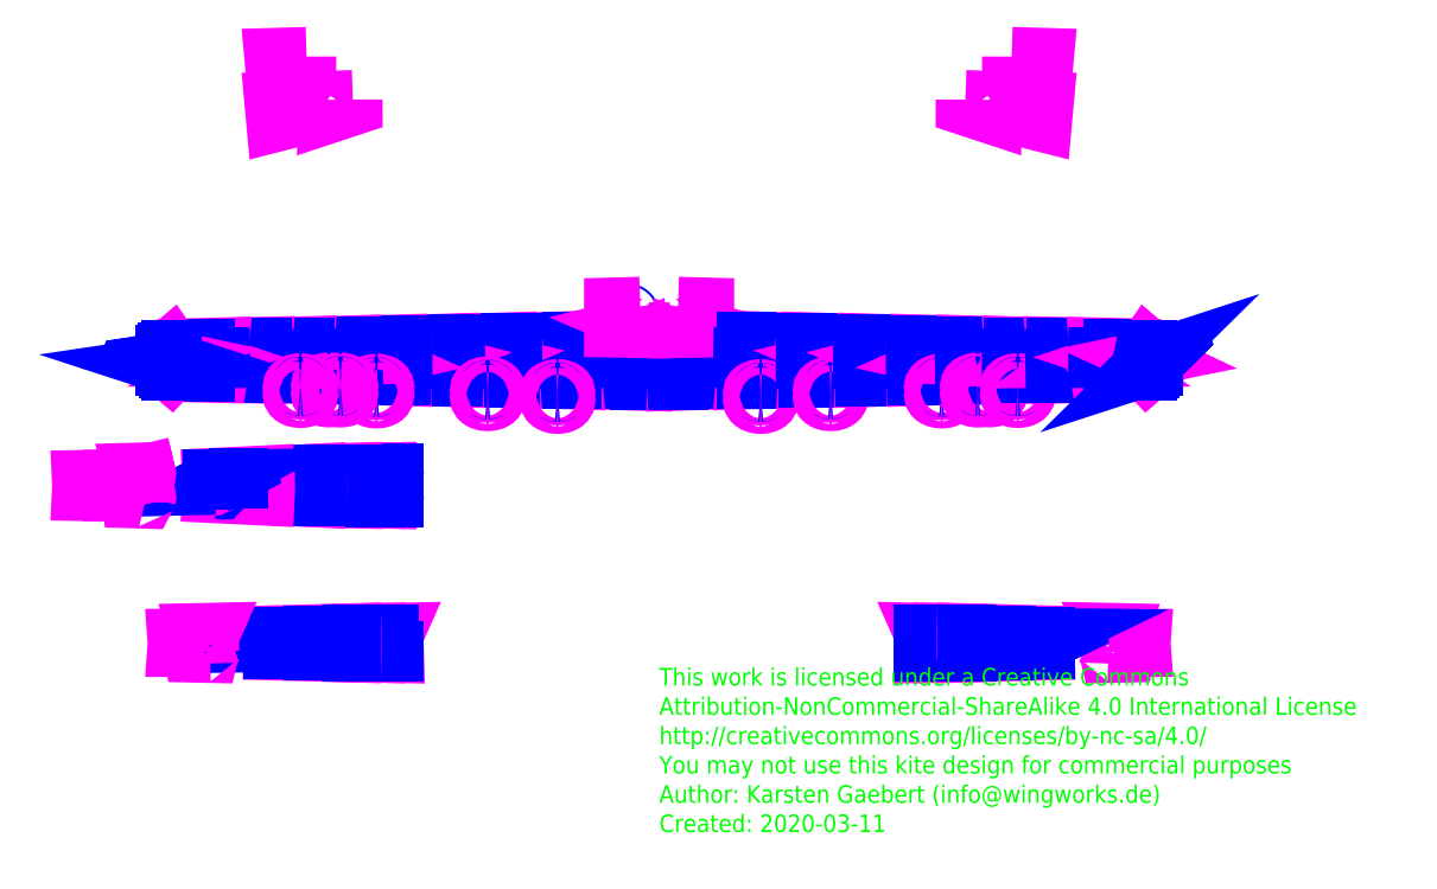
<metadata>
{"format":"dxf","ext":"dxf","renderer":"ezdxf+matplotlib","layout":"modelspace","background":"white","min_lineweight":24,"dpi":150}
</metadata>
<code>
0
SECTION
2
ENTITIES
0
INSERT
8
0
2
dacron UV-STRUT-1-SEGMENT-0_(0)
10
-3018
20
-1561
30
0
0
INSERT
8
0
2
dacron UV-STRUT-1-SEGMENT-1_(1)
10
-3212
20
-1558
30
0
0
INSERT
8
0
2
dacron UV-STRUT-1-SEGMENT-2_(2)
10
-3481
20
-1555
30
0
0
INSERT
8
0
2
dacron UV-STRUT-1-SEGMENT-3_(3)
10
-3895
20
-1546
30
0
0
INSERT
8
0
2
dacron UV-STRUT-1-SEGMENT-4_(4)
10
-4482
20
-1526
30
0
0
INSERT
8
0
2
dacron UV-STRUT-5-SEGMENT-0_(5)
10
-3011
20
-3315
30
0
0
INSERT
8
0
2
dacron UV-STRUT-5-SEGMENT-1_(6)
10
-3227
20
-3313
30
0
0
INSERT
8
0
2
dacron UV-STRUT-5-SEGMENT-2_(7)
10
-3498
20
-3310
30
0
0
INSERT
8
0
2
dacron UV-LE-1_(8)
10
-220.8
20
223.2
30
0
0
INSERT
8
0
2
dacron UV-LE-2_(9)
10
-991.3
20
208
30
0
0
INSERT
8
0
2
dacron UV-LE-3_(10)
10
-1697
20
194.1
30
0
0
INSERT
8
0
2
dacron UV-LE-4_(11)
10
-2344
20
181.2
30
0
0
INSERT
8
0
2
dacron UV-LE-5_(12)
10
-2940
20
169.4
30
0
0
INSERT
8
0
2
dacron UV-LE-6_(13)
10
-3495
20
158.9
30
0
0
INSERT
8
0
2
dacron UV-LE-7_(14)
10
-4030
20
148.8
30
0
0
INSERT
8
0
2
dacron UV-LE-8_(15)
10
-4519
20
141.8
30
0
0
INSERT
8
0
2
dacron UV-LE-9_(16)
10
-5008
20
134.5
30
0
0
INSERT
8
0
2
dacron UV-LE-10_(17)
10
-5544
20
120.1
30
0
0
INSERT
8
0
2
dacron UV-STRUT-1segment-0_(18)
10
-5827
20
-1561
30
0
0
INSERT
8
0
2
dacron UV-STRUT-1segment-1_(19)
10
-6022
20
-1498
30
0
0
INSERT
8
0
2
dacron UV-STRUT-1segment-2_(20)
10
-6286
20
-1497
30
0
0
INSERT
8
0
2
dacron UV-STRUT-5-SEGMENT-0left_(21)
10
3011
20
-3315
30
0
0
INSERT
8
0
2
dacron UV-STRUT-5segment-0_(22)
10
-5105
20
-3315
30
0
0
INSERT
8
0
2
dacron UV-STRUT-5segment-0left_(23)
10
5105
20
-3315
30
0
0
INSERT
8
0
2
dacron UV-STRUT-5-SEGMENT-1left_(24)
10
3227
20
-3313
30
0
0
INSERT
8
0
2
dacron UV-STRUT-5segment-1_(25)
10
-5319
20
-3268
30
0
0
INSERT
8
0
2
dacron UV-STRUT-5segment-1left_(26)
10
5319
20
-3268
30
0
0
INSERT
8
0
2
dacron UV-STRUT-5-SEGMENT-2left_(27)
10
3498
20
-3310
30
0
0
INSERT
8
0
2
dacron UV-SAIL-6sl_patch_(28)
10
-3480
20
2964
30
0
0
INSERT
8
0
2
dacron UV-SAIL-6sl_patch.left_(29)
10
3480
20
2964
30
0
0
INSERT
8
0
2
dacron UV-SAIL-7sl_patch_(30)
10
-4006
20
2954
30
0
0
INSERT
8
0
2
dacron UV-SAIL-7sl_patch.left_(31)
10
4006
20
2954
30
0
0
INSERT
8
0
2
dacron UV-SAIL-7sl_patch_2_(32)
10
-4006
20
3454
30
0
0
INSERT
8
0
2
dacron UV-SAIL-7sl_patch_2left_(33)
10
4006
20
3454
30
0
0
INSERT
8
0
2
dacron UV-LE-1left_(34)
10
220.8
20
223.2
30
0
0
INSERT
8
0
2
dacron UV-LE-1center_patch.left_(35)
10
215.8
20
612.3
30
0
0
INSERT
8
0
2
dacron UV-LE-1center_patch_(36)
10
-215.8
20
612.3
30
0
0
INSERT
8
0
2
dacron UV-LE-2left_(37)
10
991.3
20
208
30
0
0
INSERT
8
0
2
dacron UV-LE-2bap_reinf_(38)
10
-1155
20
-324.3
30
0
0
INSERT
8
0
2
dacron UV-LE-2bap_reinf.left_(39)
10
1155
20
-324.3
30
0
0
INSERT
8
0
2
dacron UV-LE-3left_(40)
10
1697
20
194.1
30
0
0
INSERT
8
0
2
dacron UV-LE-3bap_reinf_(41)
10
-1948
20
-293.3
30
0
0
INSERT
8
0
2
dacron UV-LE-3bap_reinf.left_(42)
10
1948
20
-293.3
30
0
0
INSERT
8
0
2
dacron UV-LE-4left_(43)
10
2344
20
181.2
30
0
0
INSERT
8
0
2
dacron UV-LE-5left_(44)
10
2940
20
169.4
30
0
0
INSERT
8
0
2
dacron UV-LE-5bap_reinf_(45)
10
-3211
20
-262.7
30
0
0
INSERT
8
0
2
dacron UV-LE-5bap_reinf.left_(46)
10
3211
20
-262.7
30
0
0
INSERT
8
0
2
dacron UV-LE-6left_(47)
10
3495
20
158.9
30
0
0
INSERT
8
0
2
dacron UV-LE-6bap_reinf_(48)
10
-3754
20
-250.3
30
0
0
INSERT
8
0
2
dacron UV-LE-6bap_reinf.left_(49)
10
3754
20
-250.3
30
0
0
INSERT
8
0
2
dacron UV-LE-6bap_reinf_opt_(0)_(50)
10
-3620
20
-251.6
30
0
0
INSERT
8
0
2
dacron UV-LE-6bap_reinf_opt_(0).left_(51)
10
3620
20
-251.6
30
0
0
INSERT
8
0
2
dacron UV-LE-7left_(52)
10
4030
20
148.8
30
0
0
INSERT
8
0
2
dacron UV-LE-7bap_reinf_opt_(0)_(53)
10
-4075
20
-257.4
30
0
0
INSERT
8
0
2
dacron UV-LE-7bap_reinf_opt_(0).left_(54)
10
4075
20
-257.4
30
0
0
INSERT
8
0
2
dacron UV-LE-8left_(55)
10
4519
20
141.8
30
0
0
INSERT
8
0
2
dacron UV-LE-9left_(56)
10
5008
20
134.5
30
0
0
INSERT
8
0
2
dacron UV-LE-10left_(57)
10
5544
20
120.1
30
0
0
INSERT
8
0
2
Copyright_(131)
10
0
20
0
30
0
0
ENDSEC
0
EOF

</code>
